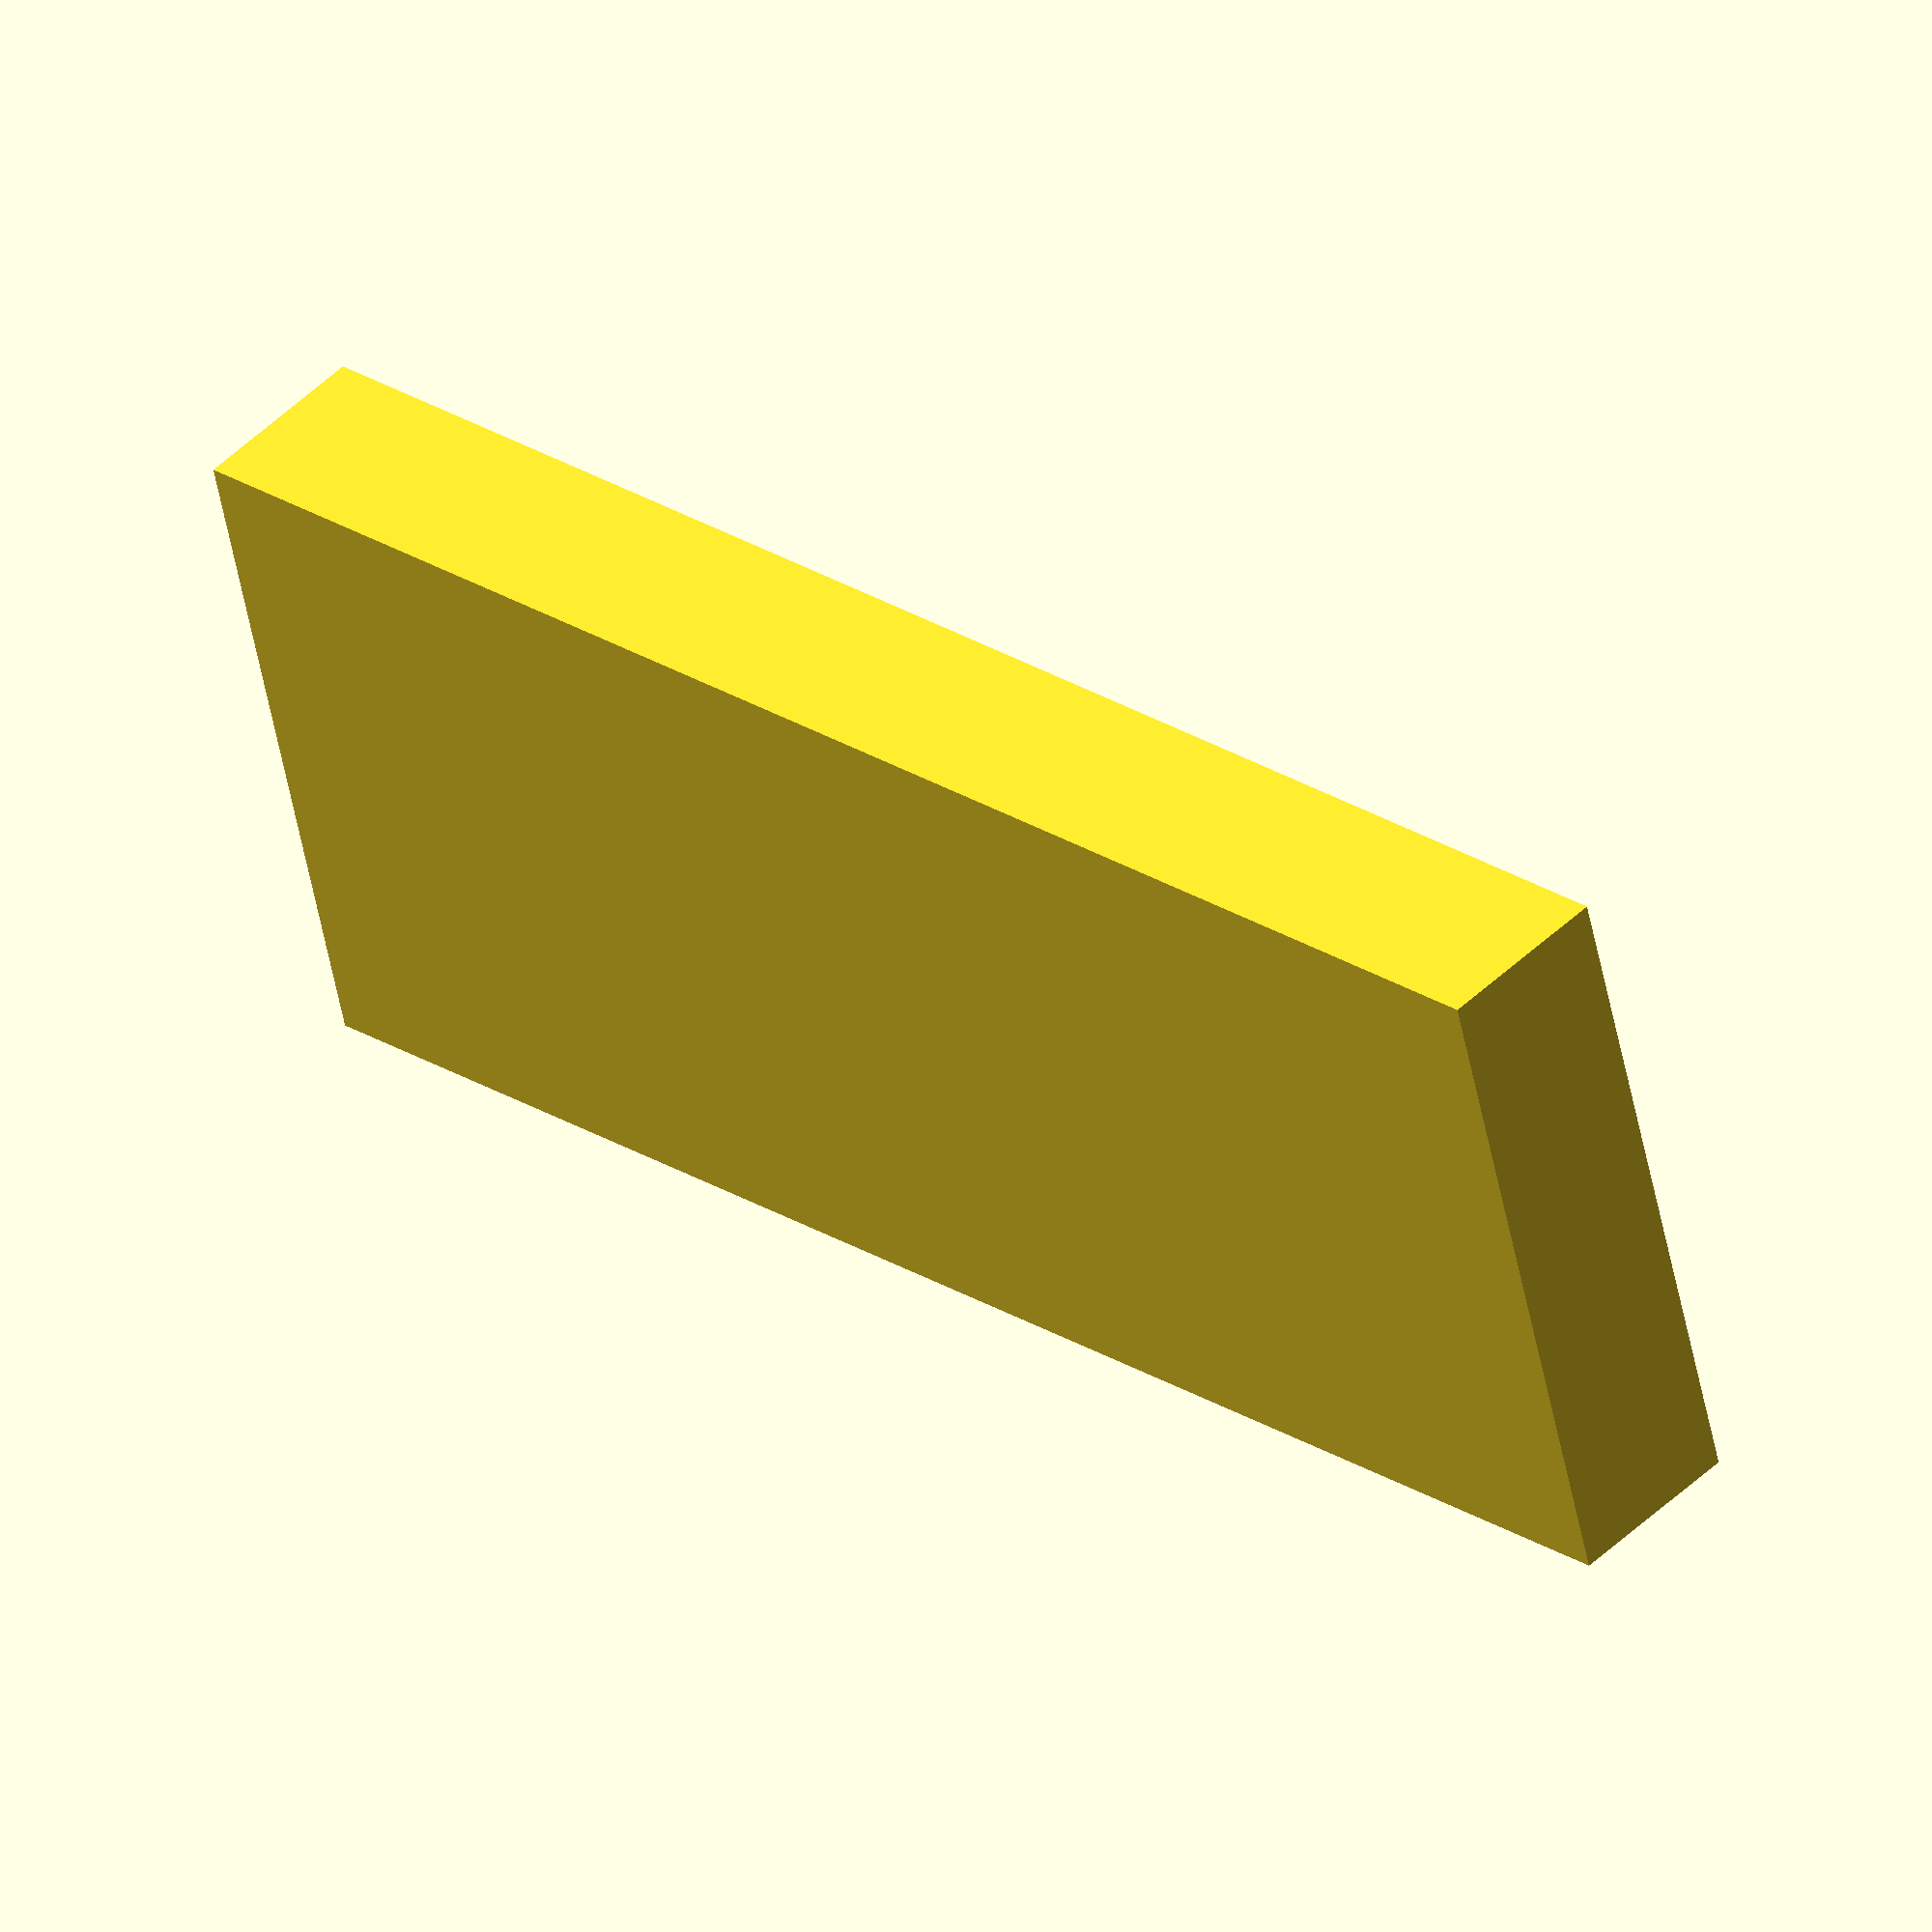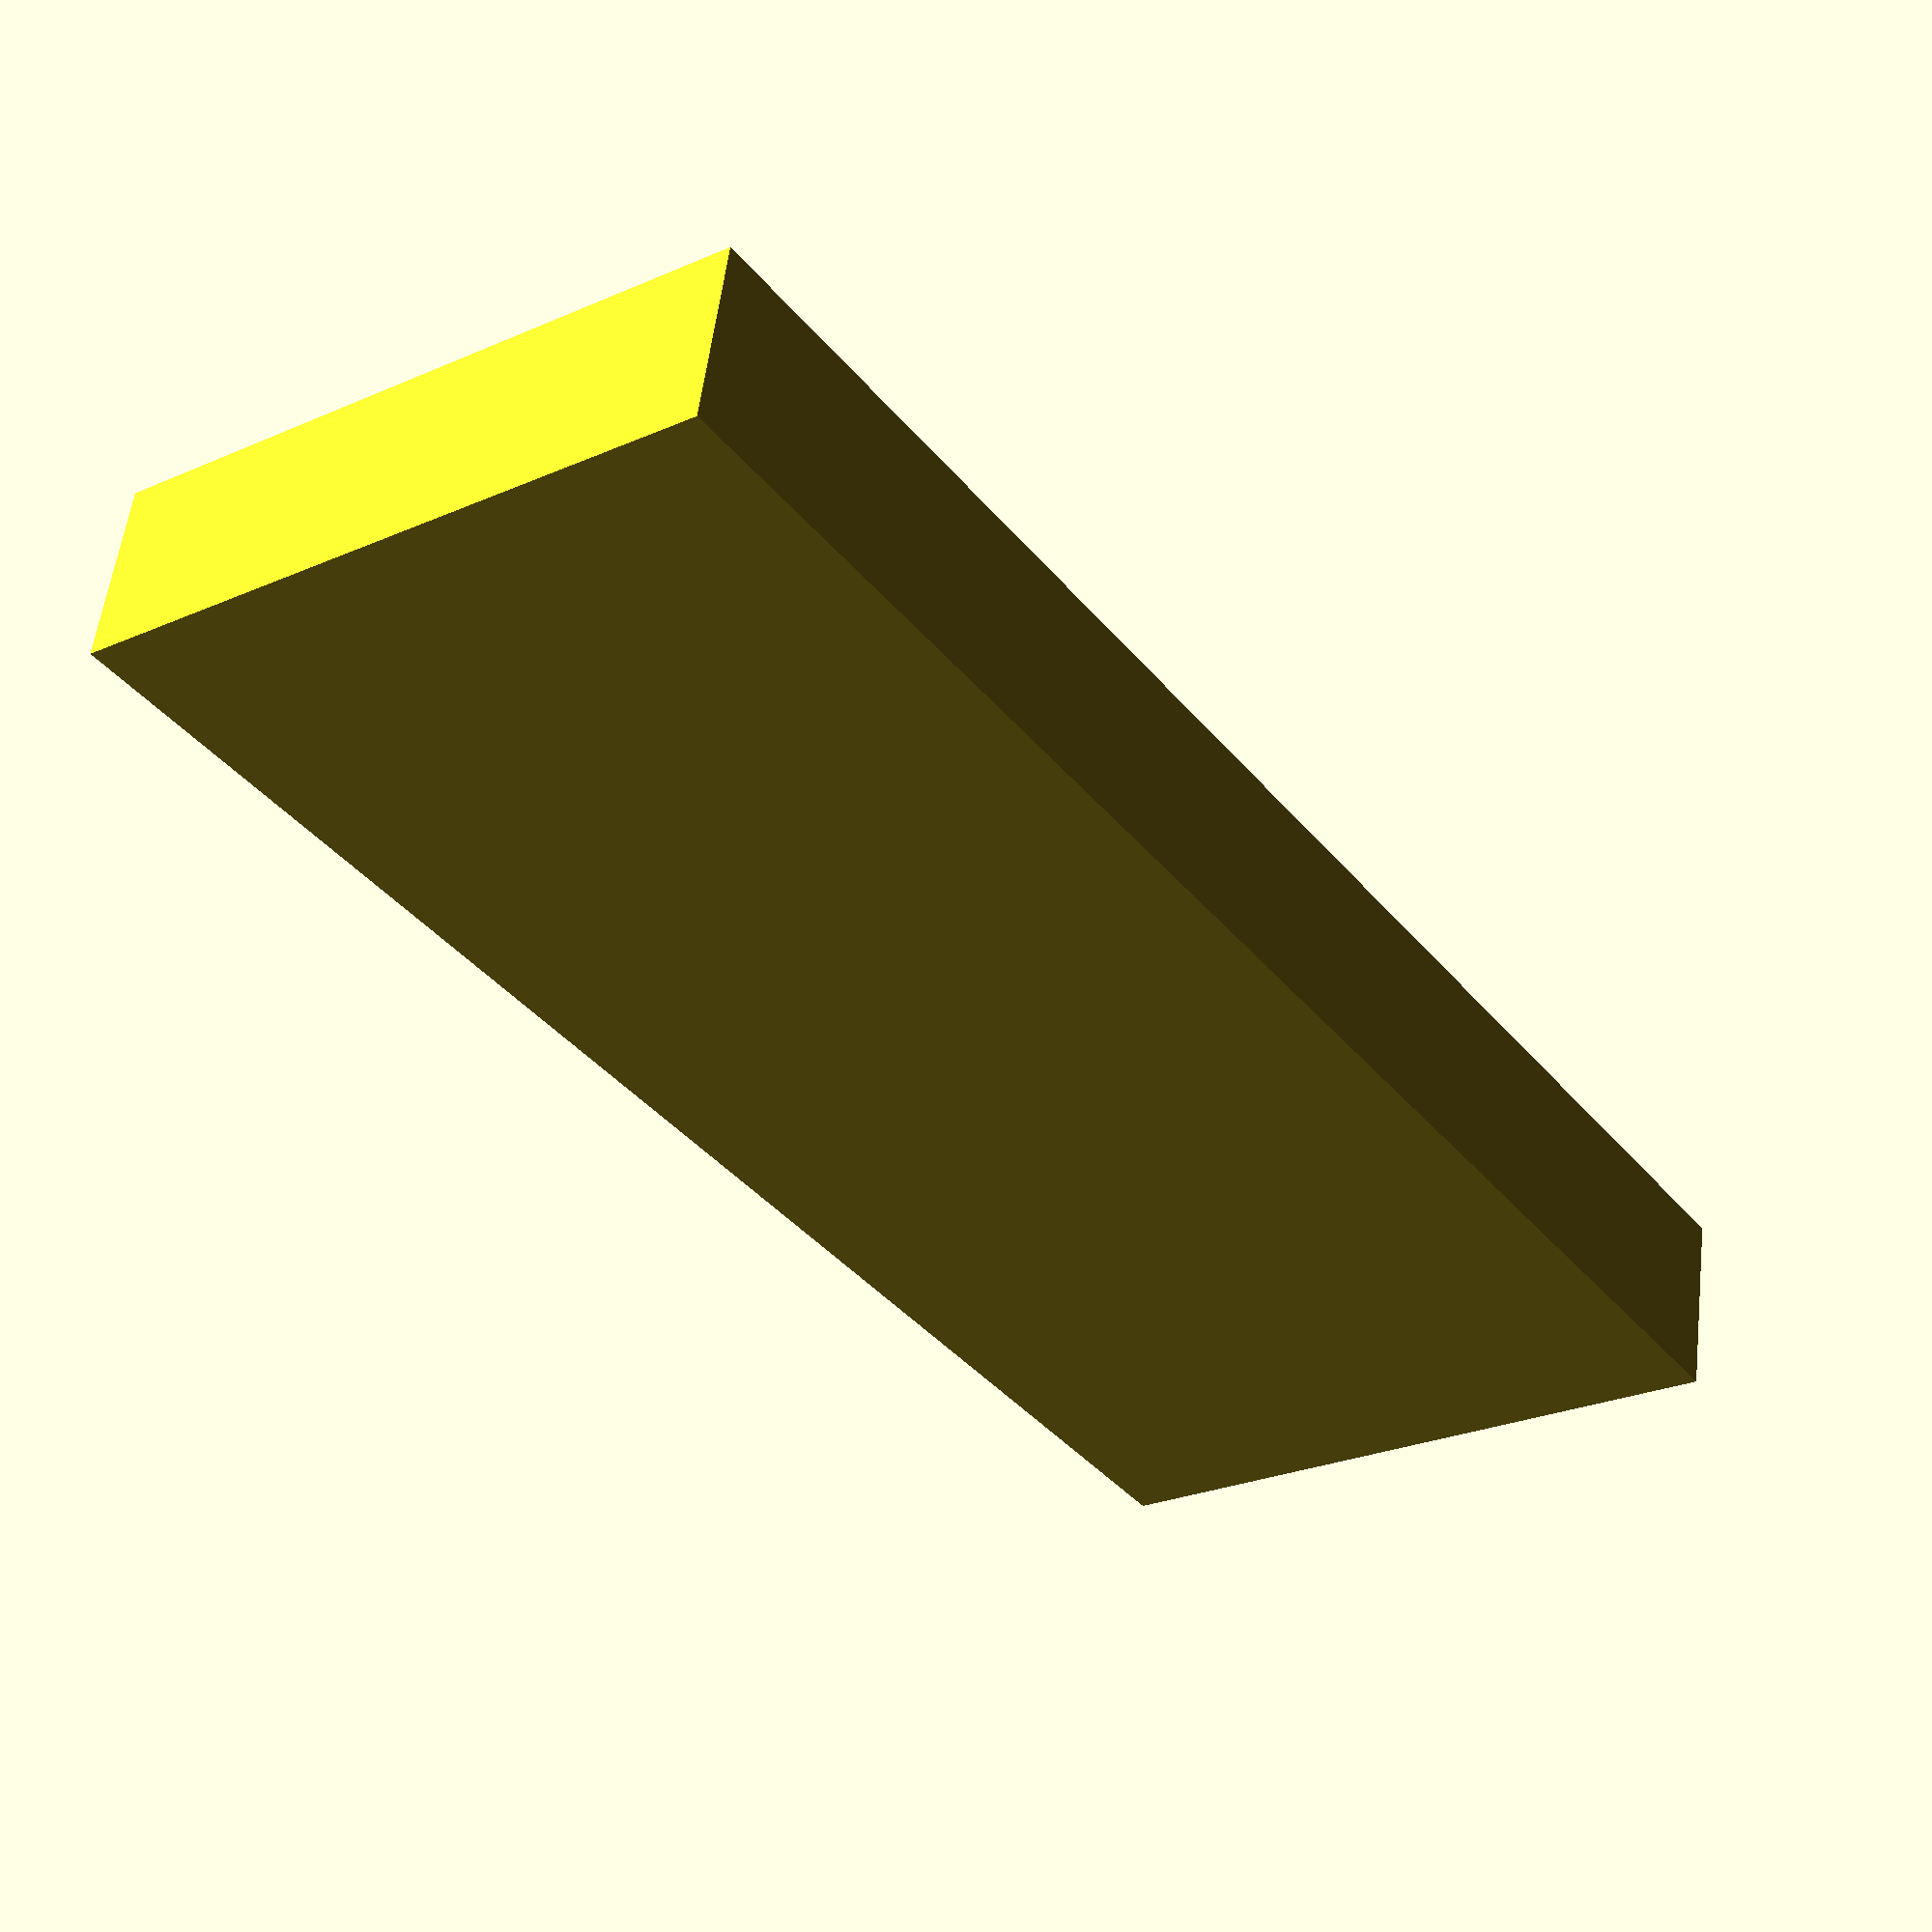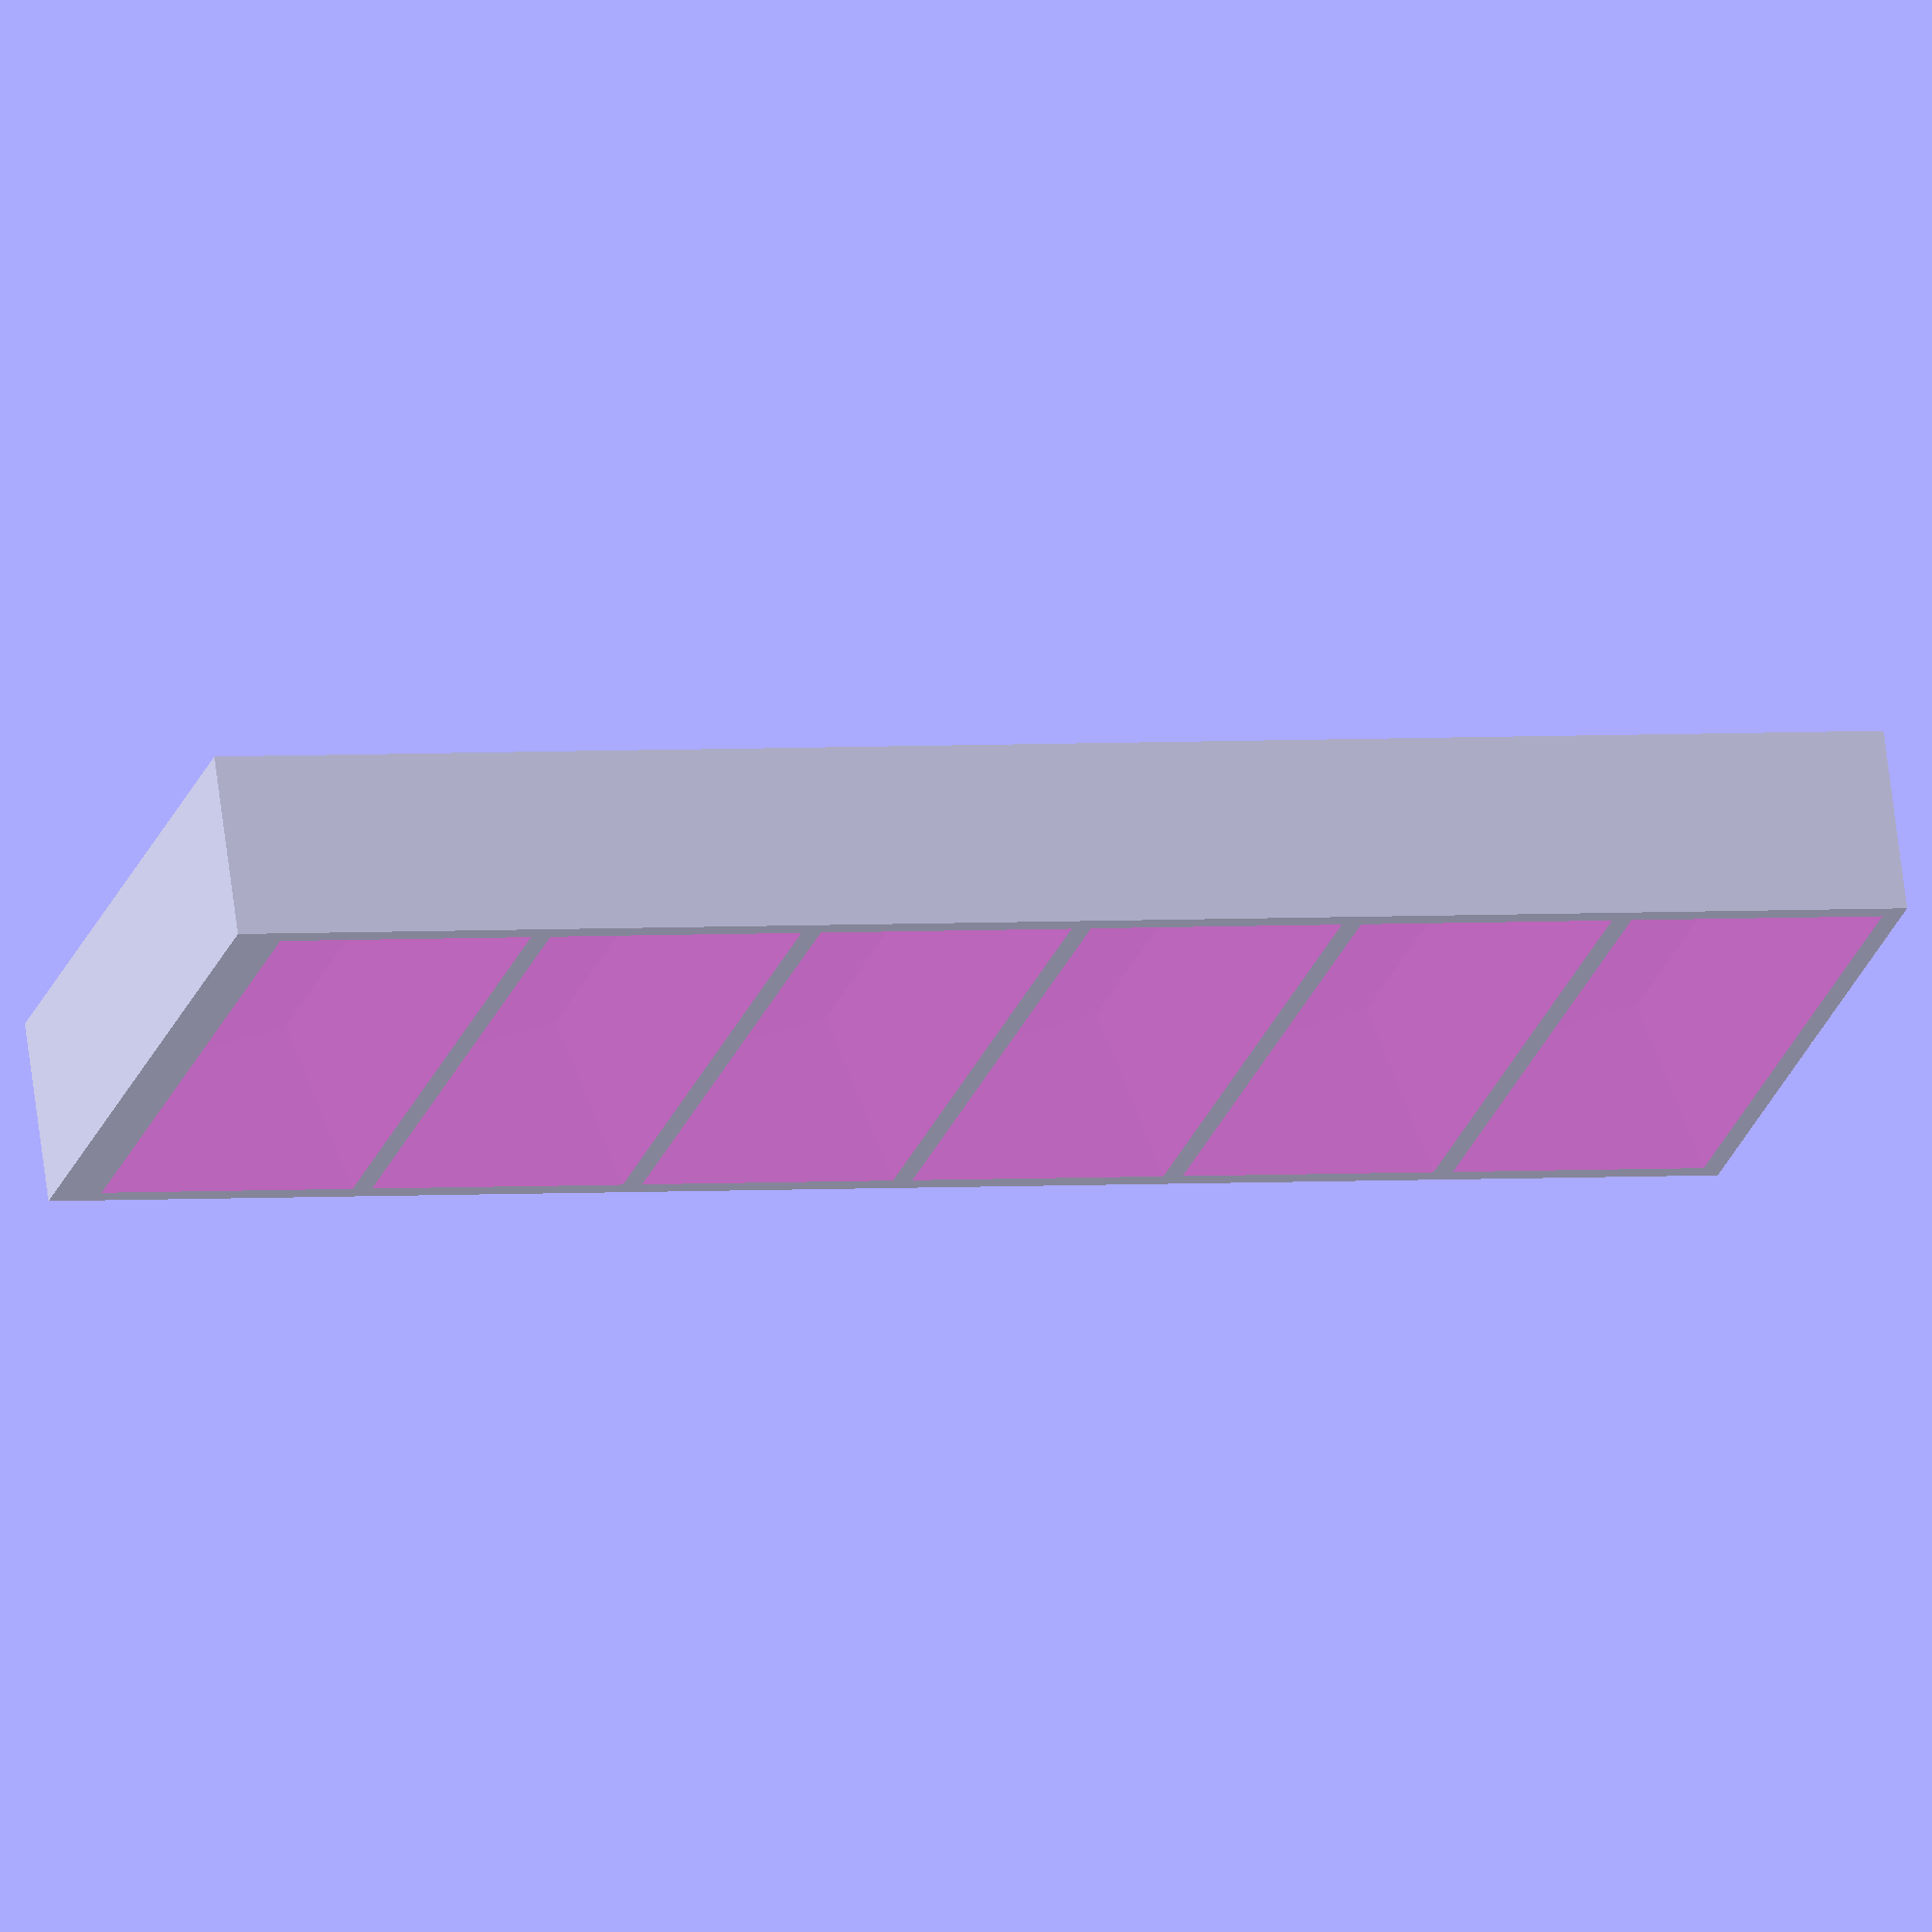
<openscad>
/* [Magstand] */

mags = 6; // [1:100]
magsize_length = 66; // [1:200]
magsize_width = 25; // [1:200]
magsize_height = 18; // [1:200]
mag_gap = 2;

mag_inclination_deg = 15;  // [0:45]
// text_inclination_deg = 11;

holder_base_height = 1.5; // [0.5:10]

// text_side = "none";
// text_offset = 1.5;
// text_size = 10;
// text = "AR-15 5.56";

/* [Hidden] */

// Vars
complete_height = holder_base_height + magsize_height;
hole_maker = 0.01;

// Magazine slots    
maghole_points = [[0,0],[magsize_width,0],[magsize_width,magsize_length],[0,magsize_length]];

// Rotated point
maghole_point = [magsize_width,0];
maghole_point_rotated = rotate_point(maghole_point[0],maghole_point[1], -mag_inclination_deg);

// Normal inclination (-1/incl)
maghole_norm_incl = -1 / ((maghole_point_rotated[1] / maghole_point_rotated[0]));    
maghole_norm_ground_ix = -1 * (maghole_point_rotated[1] / maghole_norm_incl);

// Offset that is needed to satisfy a gap of 0
maghole_offset = maghole_norm_ground_ix + maghole_point_rotated[0];

// The y translation that is needed to satisfy the base height
move_holes_up = -1 * maghole_point_rotated[1] + holder_base_height;

// Calculate hole depth needed to have back edge completely sunken
maghole_point_upper = [magsize_width, magsize_height];
maghole_point_upper_rotated = rotate_point(magsize_width, magsize_height, - mag_inclination_deg);    
holder_height = holder_base_height + ((maghole_point_upper_rotated[0] - maghole_point_rotated[0]) * maghole_norm_incl);

/*
if(text_side == "front") { 
    // Extruded triangle platform for the text    
    translate([0, magsize_length + 4,0])
    rotate([0,-90,90])
    linear_extrude(height = magsize_length + 4, convexity = 10, twist = 0)
    polygon(points=[[0,0],[holder_height,0],[0,holder_height]]);
    
    // Text
    translate([-13, magsize_length + 4 - text_offset, complete_height/2 - text_size / 2.5])
    rotate([45,0,-90])
    linear_extrude(height = 2, convexity = 10, twist = 0)
    text(text, size = text_size);
}
*/

difference() { 
    // Magazine base
    overall_length=((mags - 1) * maghole_offset + mag_gap) + maghole_point_upper_rotated[0] + mag_gap + ((mags-1) * mag_gap);
    overall_width = magsize_length + 2 * mag_gap;
    cube([overall_length, overall_width, holder_height]);

    echo("Overall length = ", overall_length);
    echo("Overall width = ", overall_width);

    for (a =[0:mags-1]) {
        translate([(maghole_offset + mag_gap) * a + mag_gap, mag_gap, move_holes_up]) {     
              rotate([0,mag_inclination_deg,0]) {
                color("violet", 1 ) linear_extrude(height = magsize_height + hole_maker) polygon(maghole_points);
            }
        }
    }
}




function rotate_point(x, y, deg) = [x * cos(deg) - y * sin(deg), 
                               x * sin(deg) + y * cos(deg)];
</openscad>
<views>
elev=312.8 azim=14.6 roll=222.6 proj=o view=wireframe
elev=124.3 azim=305.3 roll=353.2 proj=p view=wireframe
elev=111.0 azim=195.6 roll=187.1 proj=o view=wireframe
</views>
